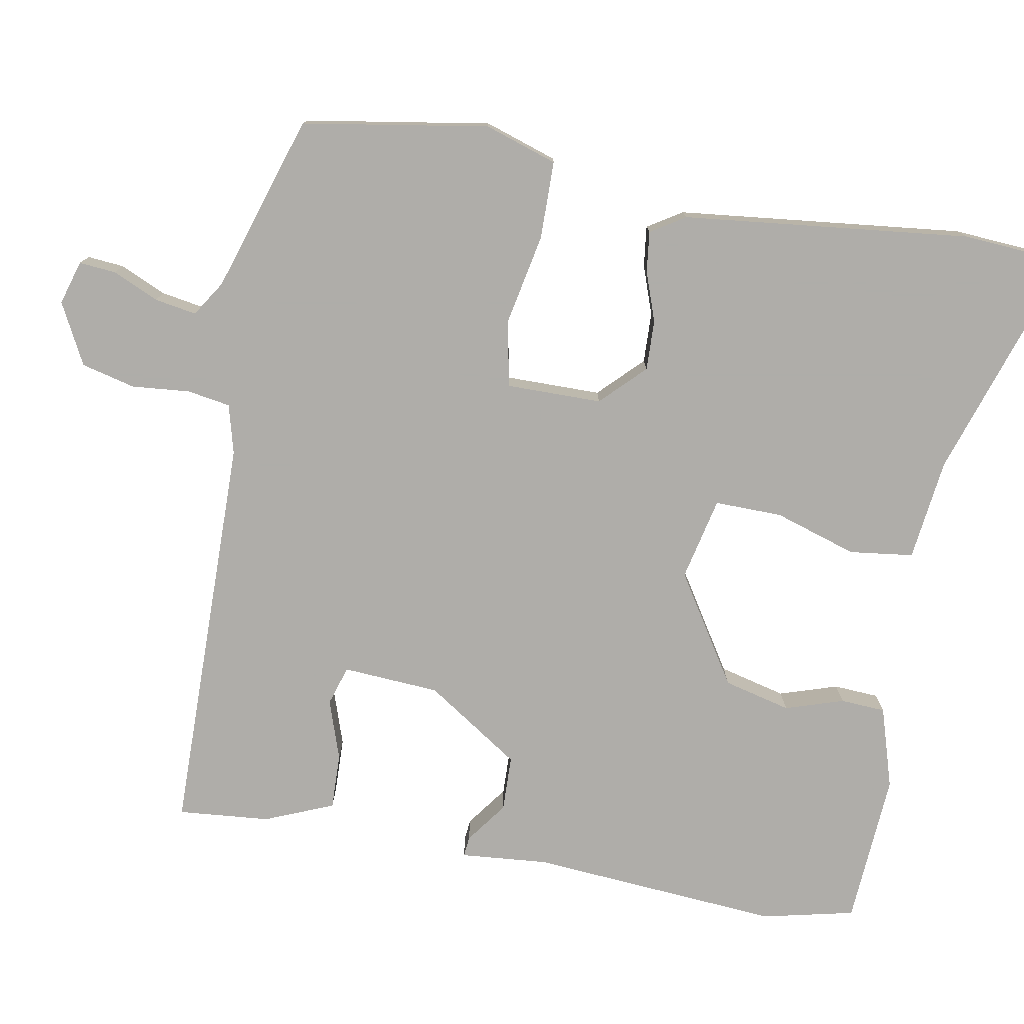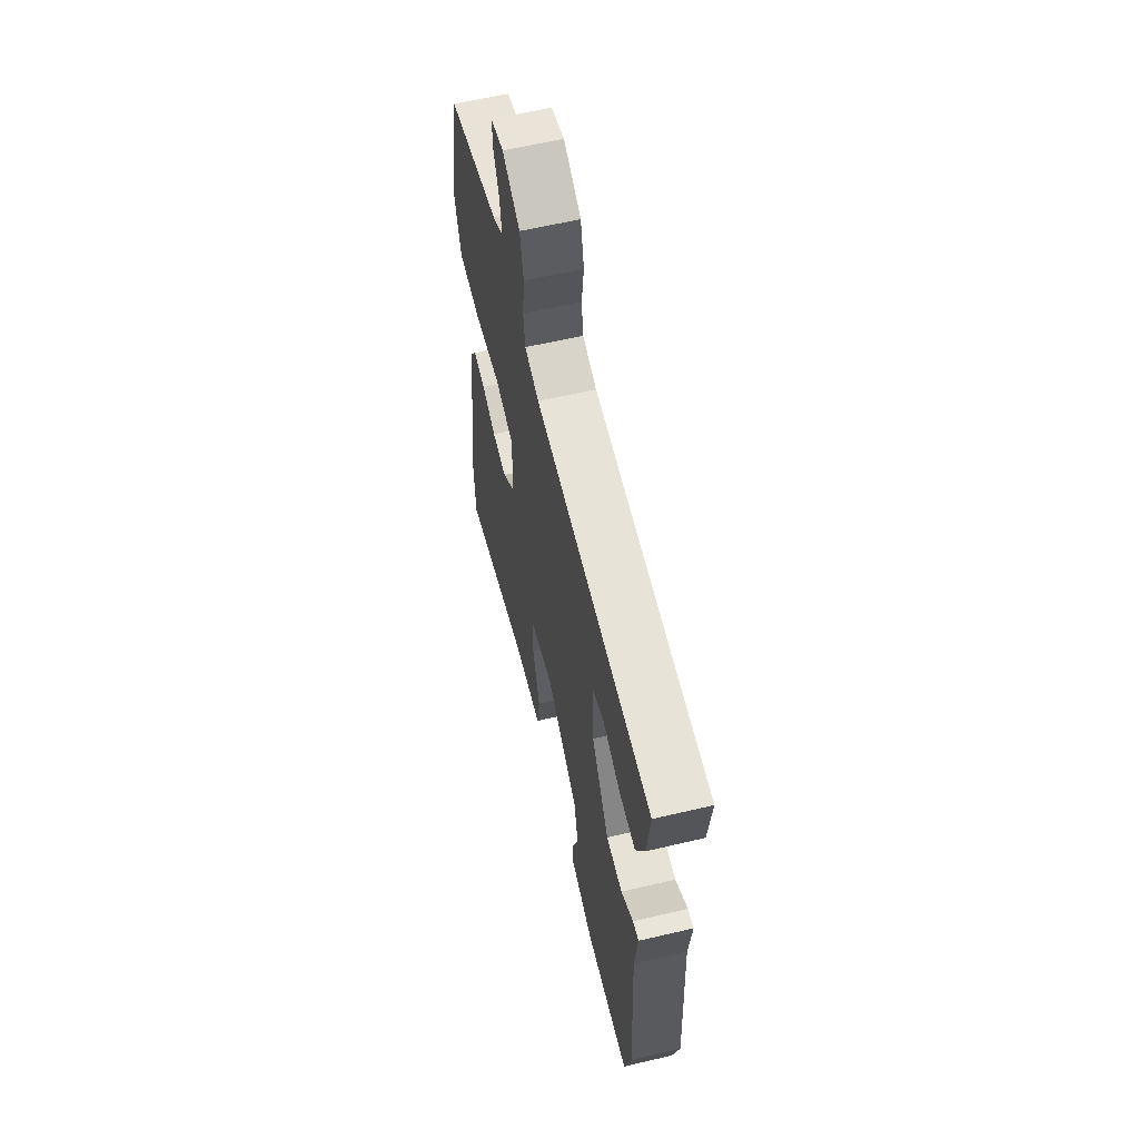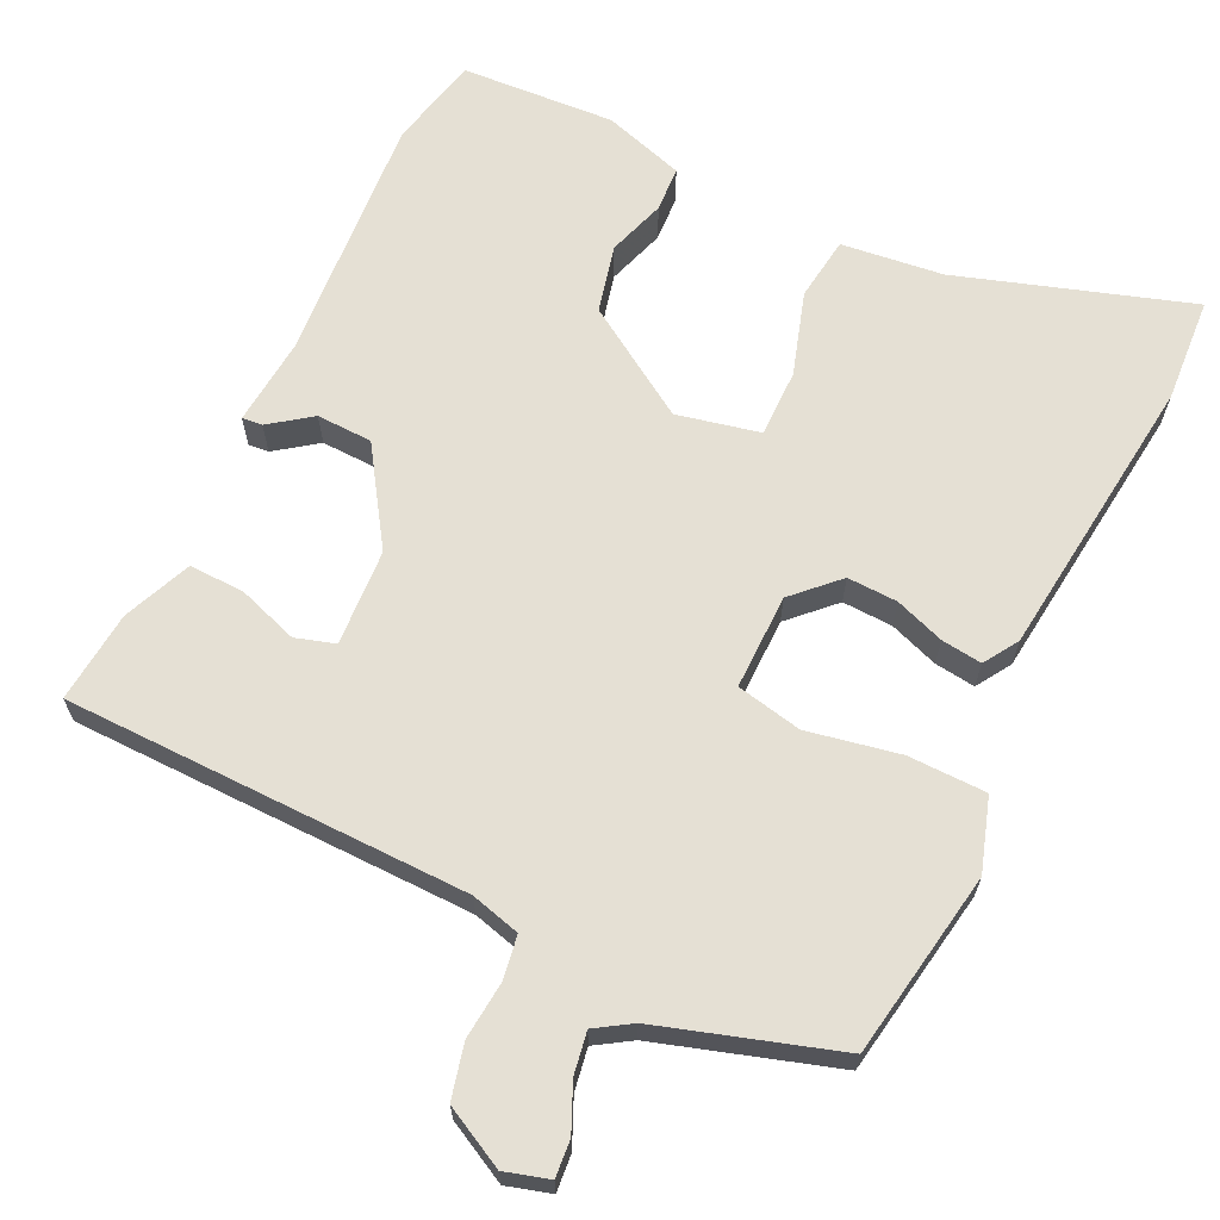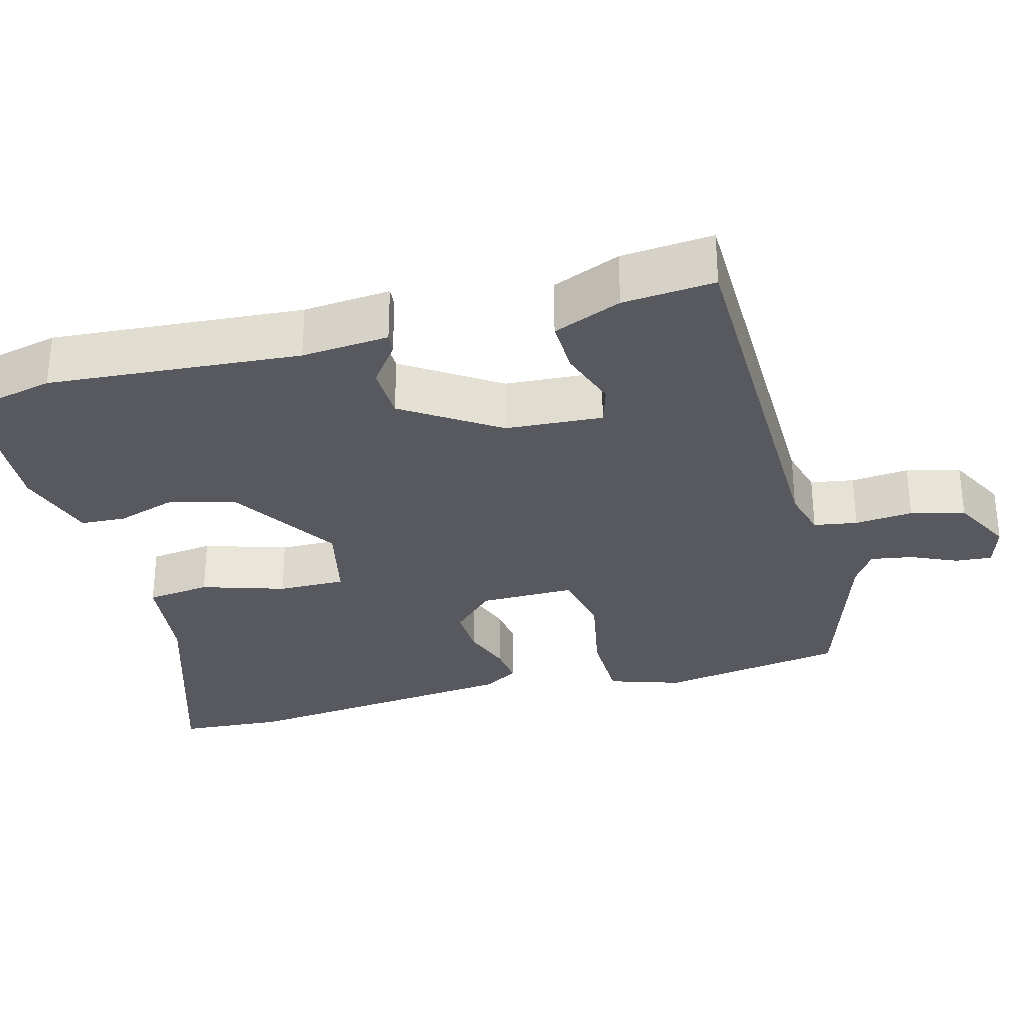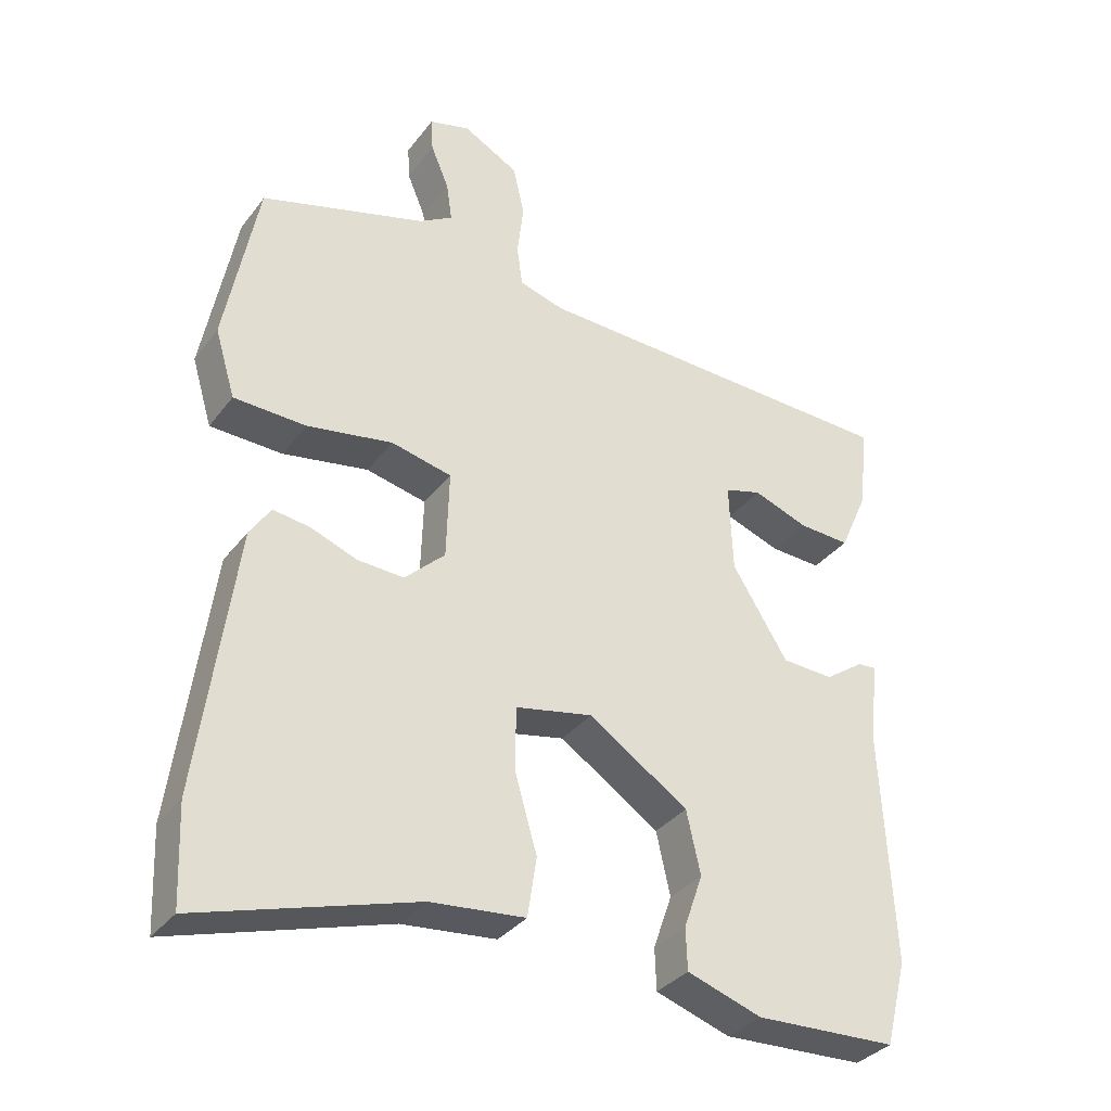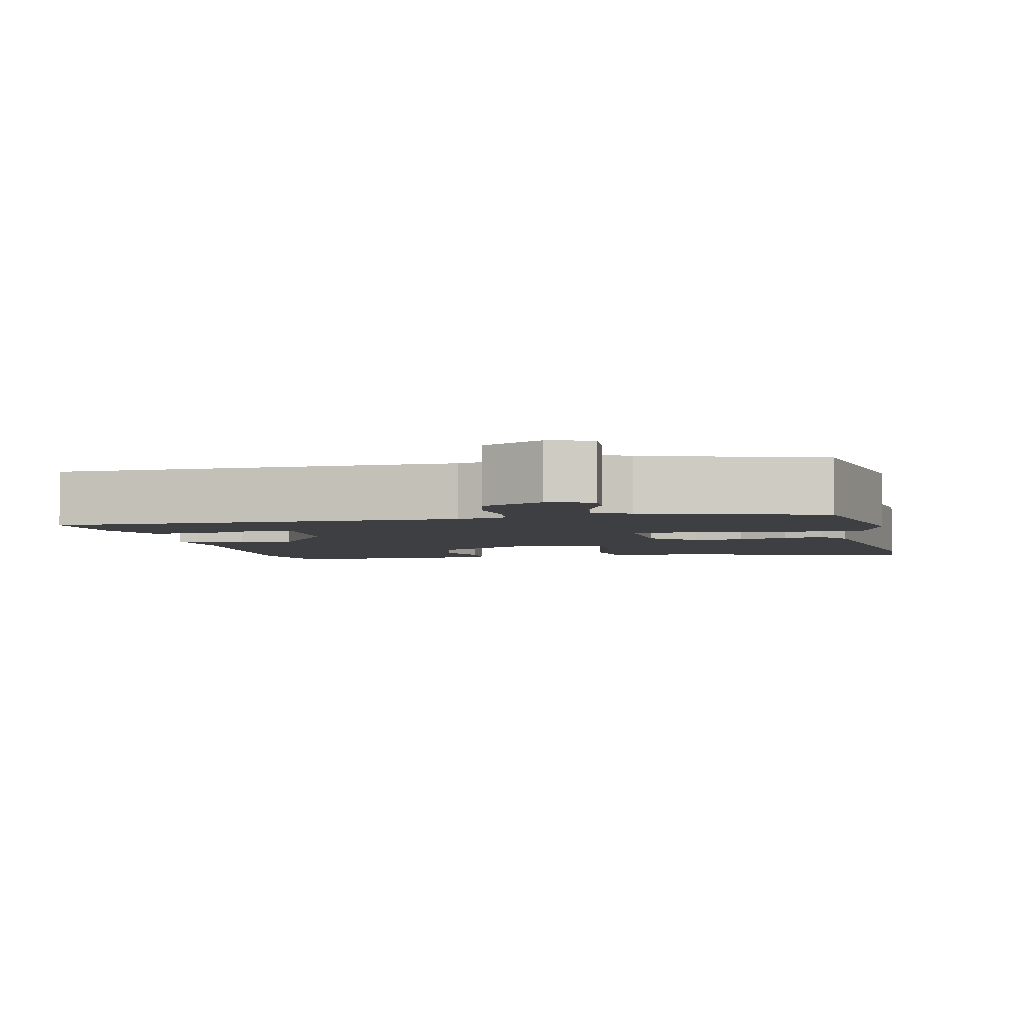
<metadata>
{"format":"obj","ext":"obj","renderer":"f3d","projection":"perspective","resolution":1024,"background":"white","views":[{"elev":-77.2,"azim":78.3,"up":"+Y"},{"elev":60.9,"azim":-103.5,"up":"+Z"},{"elev":65.6,"azim":24.4,"up":"+Y"},{"elev":-30.4,"azim":-76.4,"up":"+Y"},{"elev":-34.0,"azim":148.6,"up":"+Z"},{"elev":-3.8,"azim":11.5,"up":"+Y"}]}
</metadata>
<code>
v 0.502 0.07 -0.455
v 0.496 0.07 -0.595
v 0.186 0.07 -0.502
v 0.05 0.07 -0.489
v 0.037 0.07 -0.404
v 0.069 0.07 -0.293
v 0.068 0.07 -0.203
v -0.043 0.07 -0.181
v -0.186 0.07 -0.277
v -0.206 0.07 -0.367
v -0.179 0.07 -0.444
v -0.181 0.07 -0.504
v -0.288 0.07 -0.54
v -0.492 0.07 -0.532
v -0.523 0.07 -0.41
v -0.506 0.07 -0.075
v -0.519 0.07 0.041
v -0.492 0.07 0.039
v -0.436 0.07 0
v -0.362 0.07 0.004
v -0.282 0.07 0.132
v -0.277 0.07 0.261
v -0.33 0.07 0.276
v -0.409 0.07 0.247
v -0.483 0.07 0.243
v -0.523 0.07 0.333
v -0.537 0.07 0.455
v 0.001 0.07 0.475
v 0.066 0.07 0.494
v 0.074 0.07 0.552
v 0.065 0.07 0.629
v 0.081 0.07 0.701
v 0.161 0.07 0.745
v 0.22 0.07 0.729
v 0.217 0.07 0.68
v 0.191 0.07 0.618
v 0.183 0.07 0.562
v 0.231 0.07 0.533
v 0.468 0.07 0.464
v 0.515 0.07 0.217
v 0.486 0.07 0.12
v 0.382 0.07 0.116
v 0.259 0.07 0.137
v 0.172 0.07 0.117
v 0.176 0.07 -0.01
v 0.234 0.07 -0.065
v 0.301 0.07 -0.061
v 0.366 0.07 -0.036
v 0.42 0.07 -0.028
v 0.45 0.07 -0.073
v 0.502 0 -0.455
v 0.496 0 -0.595
v 0.186 0 -0.502
v 0.05 0 -0.489
v 0.037 0 -0.404
v 0.069 0 -0.293
v 0.068 0 -0.203
v -0.043 0 -0.181
v -0.186 0 -0.277
v -0.206 0 -0.367
v -0.179 0 -0.444
v -0.181 0 -0.504
v -0.288 0 -0.54
v -0.492 0 -0.532
v -0.523 0 -0.41
v -0.506 0 -0.075
v -0.519 0 0.041
v -0.492 0 0.039
v -0.436 0 0
v -0.362 0 0.004
v -0.282 0 0.132
v -0.277 0 0.261
v -0.33 0 0.276
v -0.409 0 0.247
v -0.483 0 0.243
v -0.523 0 0.333
v -0.537 0 0.455
v 0.001 0 0.475
v 0.066 0 0.494
v 0.074 0 0.552
v 0.065 0 0.629
v 0.081 0 0.701
v 0.161 0 0.745
v 0.22 0 0.729
v 0.217 0 0.68
v 0.191 0 0.618
v 0.183 0 0.562
v 0.231 0 0.533
v 0.468 0 0.464
v 0.515 0 0.217
v 0.486 0 0.12
v 0.382 0 0.116
v 0.259 0 0.137
v 0.172 0 0.117
v 0.176 0 -0.01
v 0.234 0 -0.065
v 0.301 0 -0.061
v 0.366 0 -0.036
v 0.42 0 -0.028
v 0.45 0 -0.073
f 47 48 49 50
f 46 47 50 1
f 45 46 1 2
f 40 41 42 43
f 38 39 40 43
f 37 38 43 44
f 33 34 35 36
f 33 36 37
f 30 31 32 33
f 29 30 33 37
f 25 26 27 28
f 23 24 25 28
f 22 23 28 29
f 21 22 29 37
f 16 17 18 19
f 16 19 20
f 15 16 20
f 10 11 12 13
f 9 10 13 14
f 3 4 5 6
f 45 2 3 6
f 44 45 6 7
f 9 14 15 20
f 8 9 20 21
f 21 37 44
f 7 8 21 44
f 100 99 98 97
f 51 100 97 96
f 52 51 96 95
f 93 92 91 90
f 93 90 89 88
f 94 93 88 87
f 86 85 84 83
f 87 86 83
f 83 82 81 80
f 87 83 80 79
f 78 77 76 75
f 78 75 74 73
f 79 78 73 72
f 87 79 72 71
f 69 68 67 66
f 70 69 66
f 70 66 65
f 63 62 61 60
f 64 63 60 59
f 56 55 54 53
f 56 53 52 95
f 57 56 95 94
f 70 65 64 59
f 71 70 59 58
f 94 87 71
f 94 71 58 57
f 1 51 52 2
f 2 52 53 3
f 3 53 54 4
f 4 54 55 5
f 5 55 56 6
f 6 56 57 7
f 7 57 58 8
f 8 58 59 9
f 9 59 60 10
f 10 60 61 11
f 11 61 62 12
f 12 62 63 13
f 13 63 64 14
f 14 64 65 15
f 15 65 66 16
f 16 66 67 17
f 17 67 68 18
f 18 68 69 19
f 19 69 70 20
f 20 70 71 21
f 21 71 72 22
f 22 72 73 23
f 23 73 74 24
f 24 74 75 25
f 25 75 76 26
f 26 76 77 27
f 27 77 78 28
f 28 78 79 29
f 29 79 80 30
f 30 80 81 31
f 31 81 82 32
f 32 82 83 33
f 33 83 84 34
f 34 84 85 35
f 35 85 86 36
f 36 86 87 37
f 37 87 88 38
f 38 88 89 39
f 39 89 90 40
f 40 90 91 41
f 41 91 92 42
f 42 92 93 43
f 43 93 94 44
f 44 94 95 45
f 45 95 96 46
f 46 96 97 47
f 47 97 98 48
f 48 98 99 49
f 49 99 100 50
f 50 100 51 1

</code>
